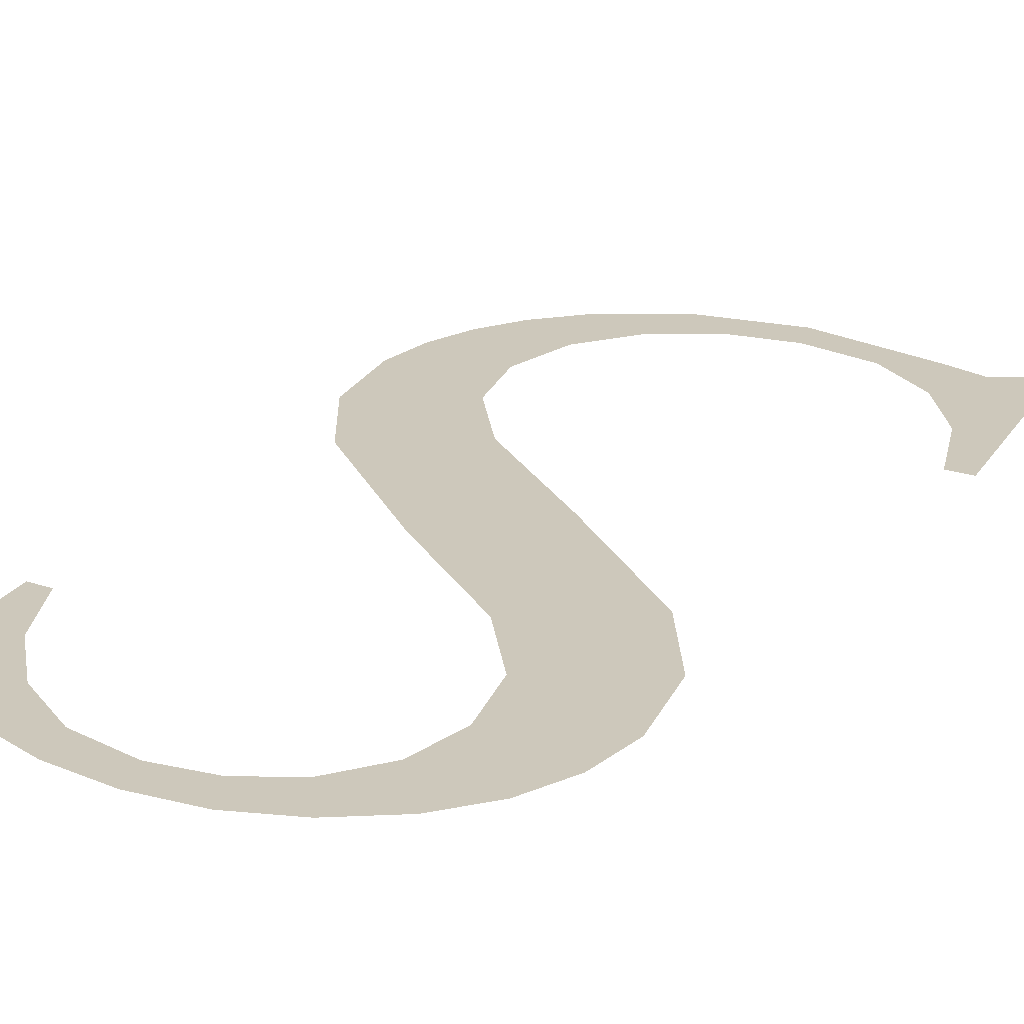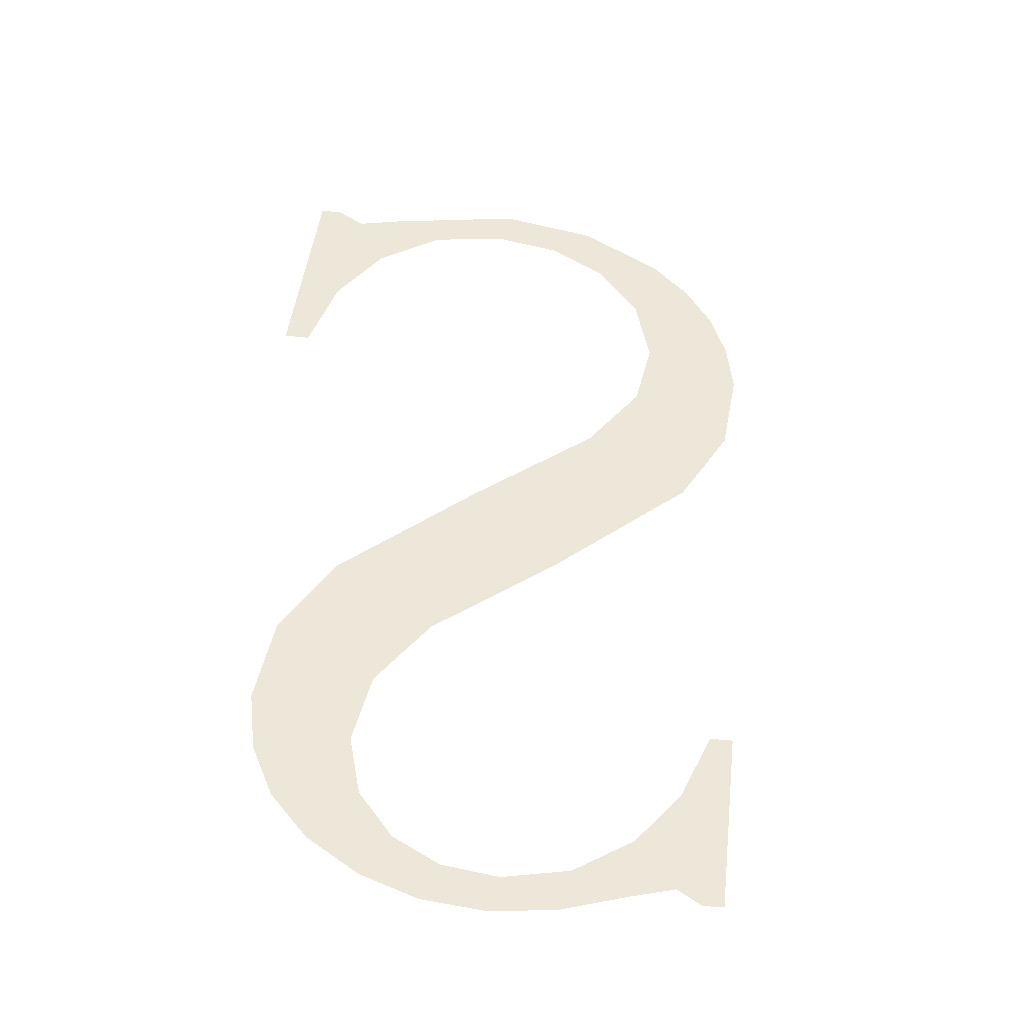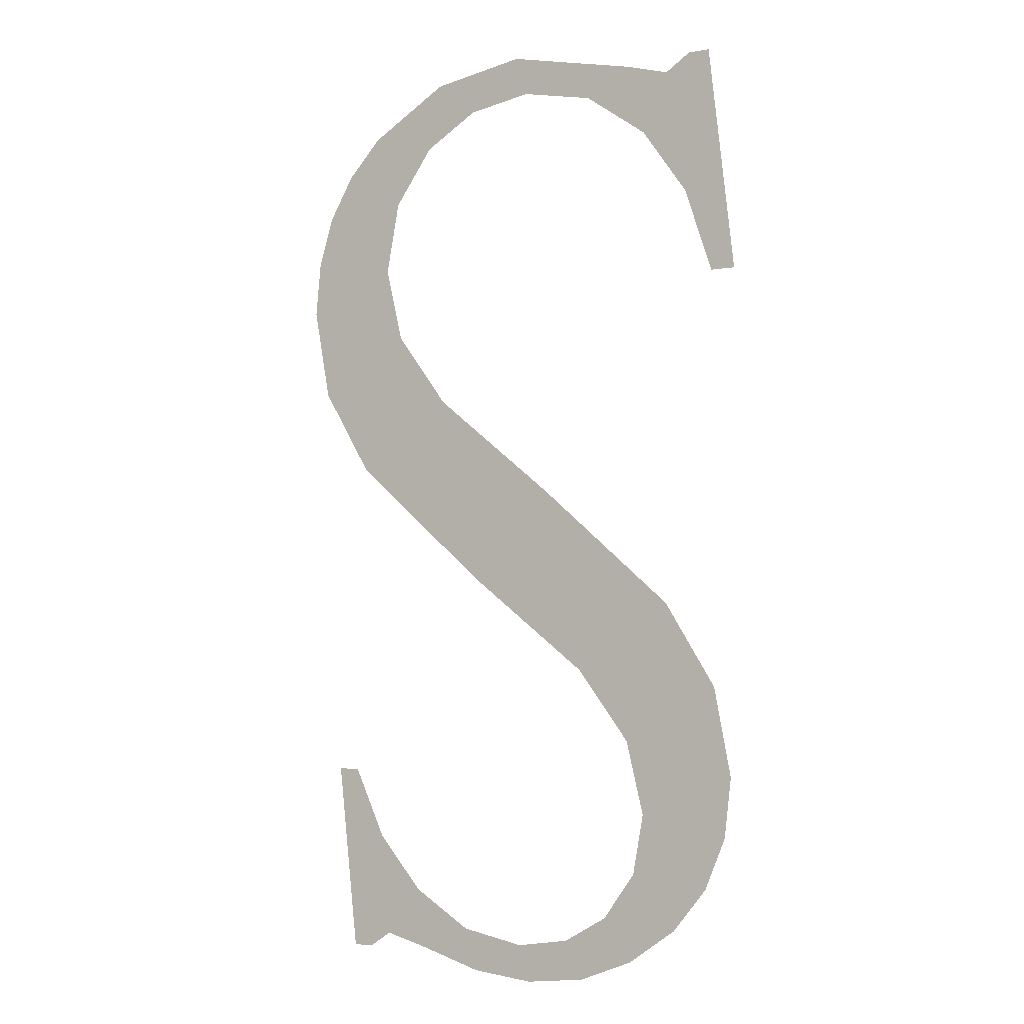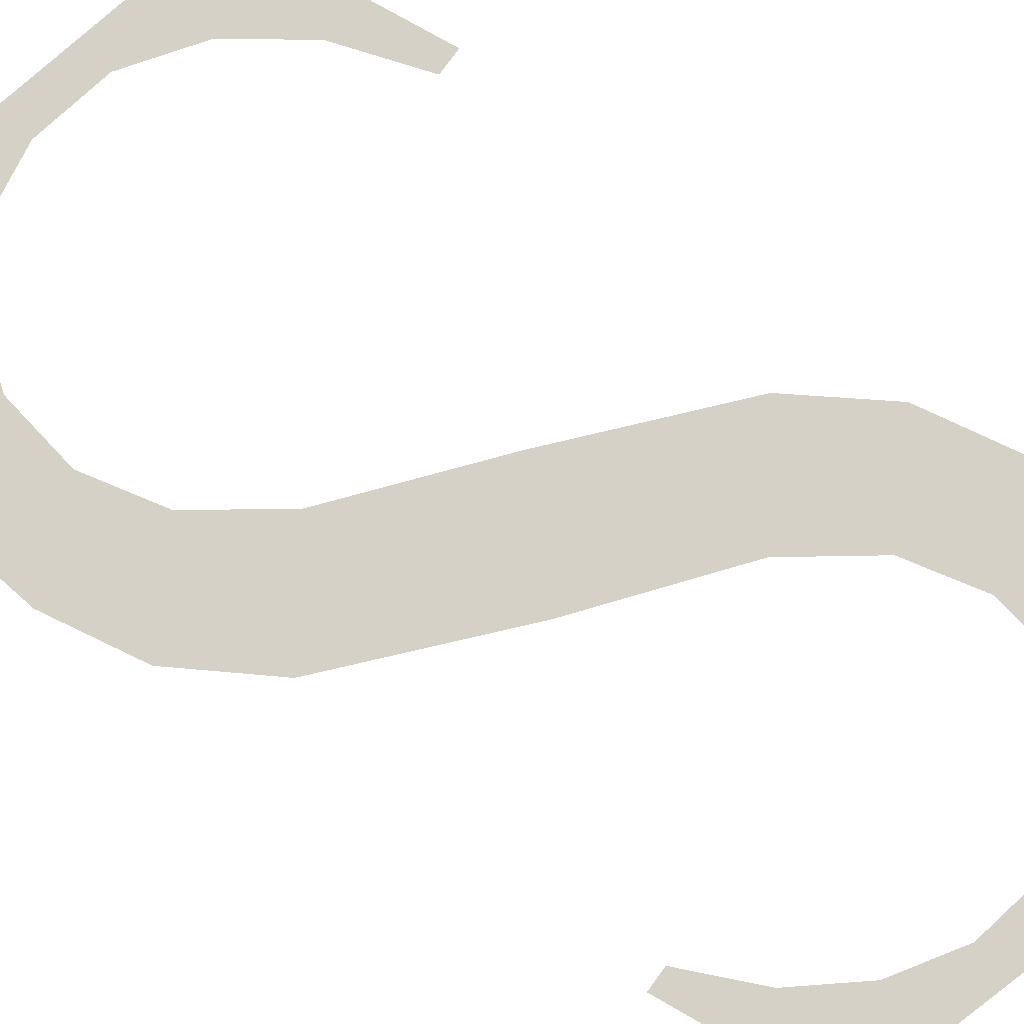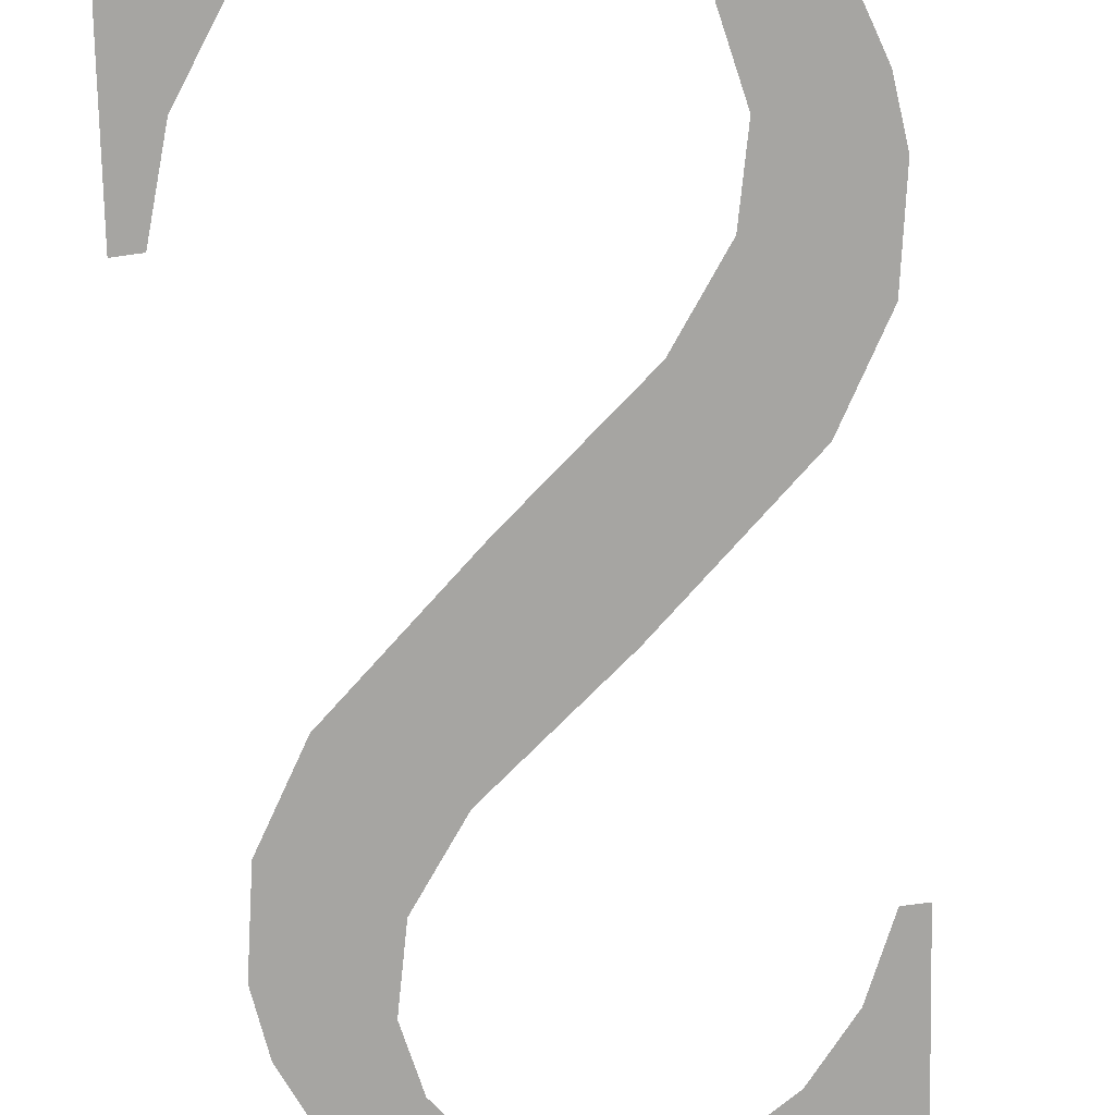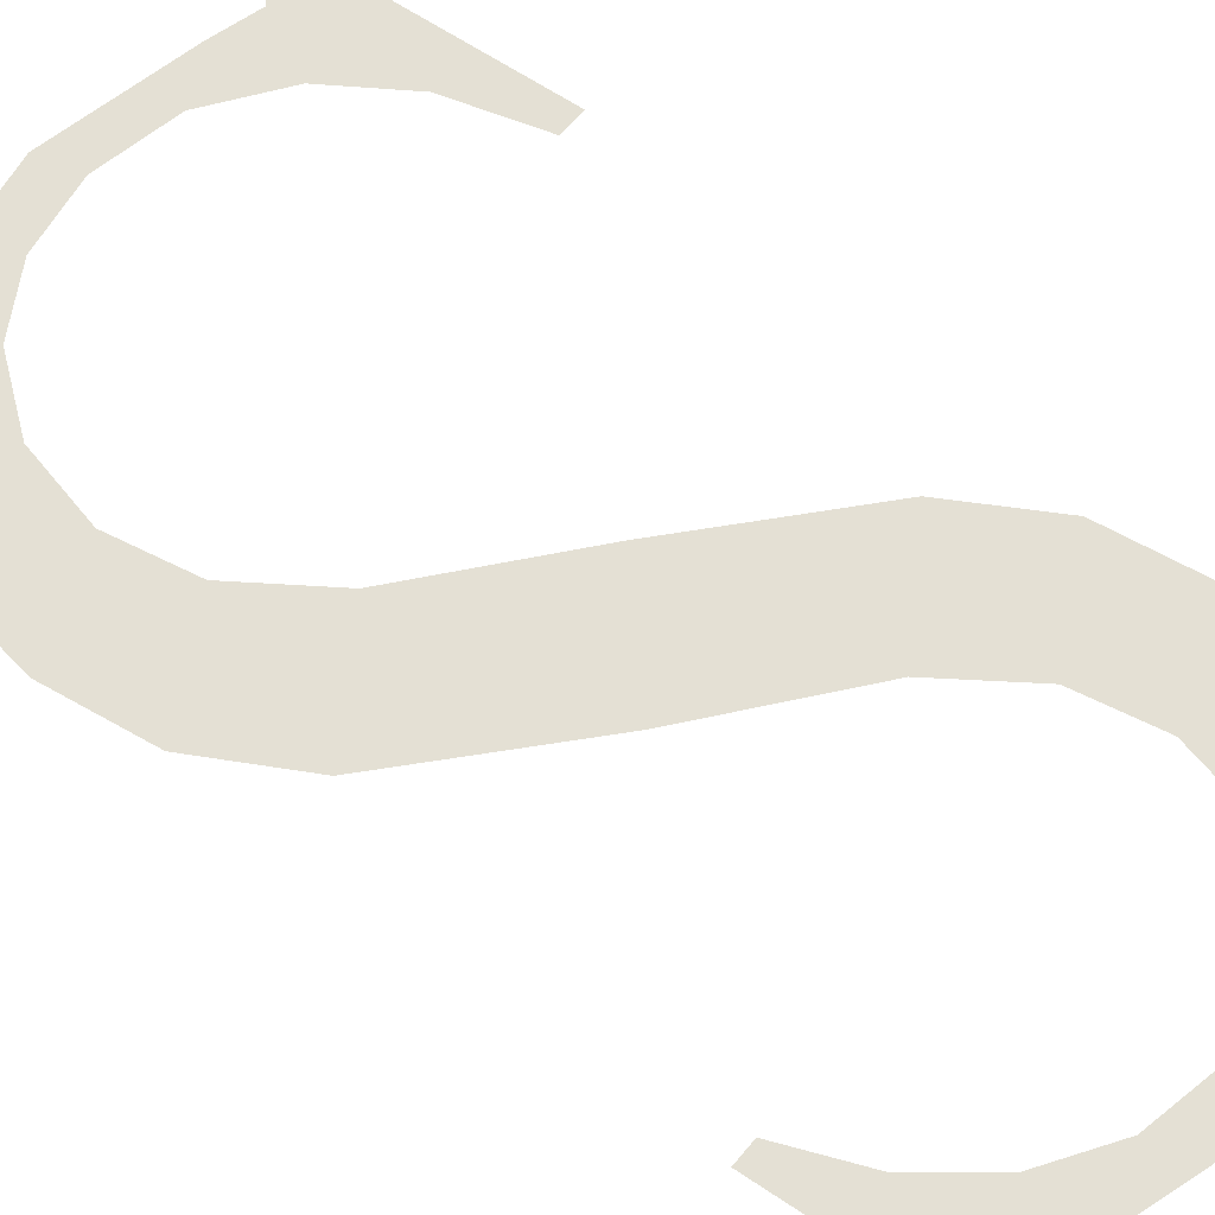
<metadata>
{"format":"obj","ext":"obj","renderer":"f3d","projection":"perspective","resolution":1024,"background":"white","views":[{"elev":22.2,"azim":-149.6,"up":"+Y"},{"elev":-43.1,"azim":-8.0,"up":"+Z"},{"elev":-3.9,"azim":-149.6,"up":"+Z"},{"elev":79.3,"azim":126.3,"up":"+Y"},{"elev":-73.9,"azim":7.9,"up":"+Y"},{"elev":66.3,"azim":130.3,"up":"+Y"}]}
</metadata>
<code>
o mesh99/mesh99-geometry#mesh99-geometry
v 0.2264 -0.1301 0.01817
v 0.2265 -0.1301 0.01937
v 0.2264 -0.1301 0.01865
v 0.2266 -0.1301 0.01775
v 0.2269 -0.1301 0.02004
v 0.2269 -0.13 0.01741
v 0.2273 -0.13 0.01713
v 0.2272 -0.1301 0.01832
v 0.2272 -0.1301 0.01784
v 0.2273 -0.1301 0.01892
v 0.2275 -0.1301 0.01747
v 0.2281 -0.1301 0.02099
v 0.2277 -0.13 0.01696
v 0.2277 -0.1301 0.01949
v 0.2279 -0.13 0.01726
v 0.2288 -0.1301 0.02028
v 0.2282 -0.13 0.0169
v 0.2291 -0.1301 0.02182
v 0.2283 -0.13 0.0172
v 0.2299 -0.1301 0.02126
v 0.2287 -0.13 0.01696
v 0.2295 -0.1301 0.02241
v 0.2288 -0.13 0.0173
v 0.2297 -0.1301 0.02302
v 0.2293 -0.13 0.01711
v 0.2298 -0.1301 0.02423
v 0.2293 -0.1301 0.0176
v 0.2301 -0.1301 0.02392
v 0.2296 -0.1301 0.02361
v 0.2296 -0.13 0.01721
v 0.2303 -0.1301 0.02195
v 0.2292 -0.1301 0.02408
v 0.2297 -0.1301 0.01804
v 0.2303 -0.1301 0.02356
v 0.2291 -0.1301 0.02463
v 0.2298 -0.13 0.01708
v 0.2304 -0.1301 0.02315
v 0.2288 -0.1301 0.02434
v 0.23 -0.1301 0.01861
v 0.2305 -0.1301 0.0227
v 0.2284 -0.1301 0.02476
v 0.23 -0.13 0.01708
v 0.2283 -0.1301 0.02443
v 0.2301 -0.1301 0.01861
v 0.2277 -0.1301 0.02431
v 0.2273 -0.1301 0.02453
v 0.2271 -0.1301 0.02395
v 0.2269 -0.1301 0.02443
v 0.2268 -0.1301 0.02342
v 0.2267 -0.1301 0.02456
v 0.2265 -0.1301 0.02456
v 0.2265 -0.1301 0.02274
v 0.2263 -0.1301 0.02274
f 1 2 3
f 2 1 4
f 3 2 1
f 4 1 2
f 2 4 5
f 5 4 2
f 5 4 6
f 6 4 5
f 5 6 7
f 7 6 5
f 5 7 8
f 8 7 5
f 8 7 9
f 9 7 8
f 10 5 8
f 8 5 10
f 9 7 11
f 11 7 9
f 5 10 12
f 12 10 5
f 11 7 13
f 13 7 11
f 12 10 14
f 14 10 12
f 11 13 15
f 15 13 11
f 12 14 16
f 16 14 12
f 15 13 17
f 17 13 15
f 12 16 18
f 18 16 12
f 15 17 19
f 19 17 15
f 18 16 20
f 20 16 18
f 19 17 21
f 21 17 19
f 18 20 22
f 22 20 18
f 19 21 23
f 23 21 19
f 22 20 24
f 24 20 22
f 23 21 25
f 25 21 23
f 24 20 26
f 26 20 24
f 23 25 27
f 27 25 23
f 26 20 28
f 28 20 26
f 26 29 24
f 24 29 26
f 27 25 30
f 30 25 27
f 28 20 31
f 31 20 28
f 26 32 29
f 29 32 26
f 27 30 33
f 33 30 27
f 28 31 34
f 34 31 28
f 35 32 26
f 26 32 35
f 33 30 36
f 36 30 33
f 34 31 37
f 37 31 34
f 35 38 32
f 32 38 35
f 33 36 39
f 39 36 33
f 37 31 40
f 40 31 37
f 41 38 35
f 35 38 41
f 39 36 42
f 42 36 39
f 41 43 38
f 38 43 41
f 39 42 44
f 44 42 39
f 41 45 43
f 43 45 41
f 46 45 41
f 41 45 46
f 46 47 45
f 45 47 46
f 48 47 46
f 46 47 48
f 48 49 47
f 47 49 48
f 50 49 48
f 48 49 50
f 51 49 50
f 50 49 51
f 51 52 49
f 49 52 51
f 52 51 53
f 53 51 52

</code>
